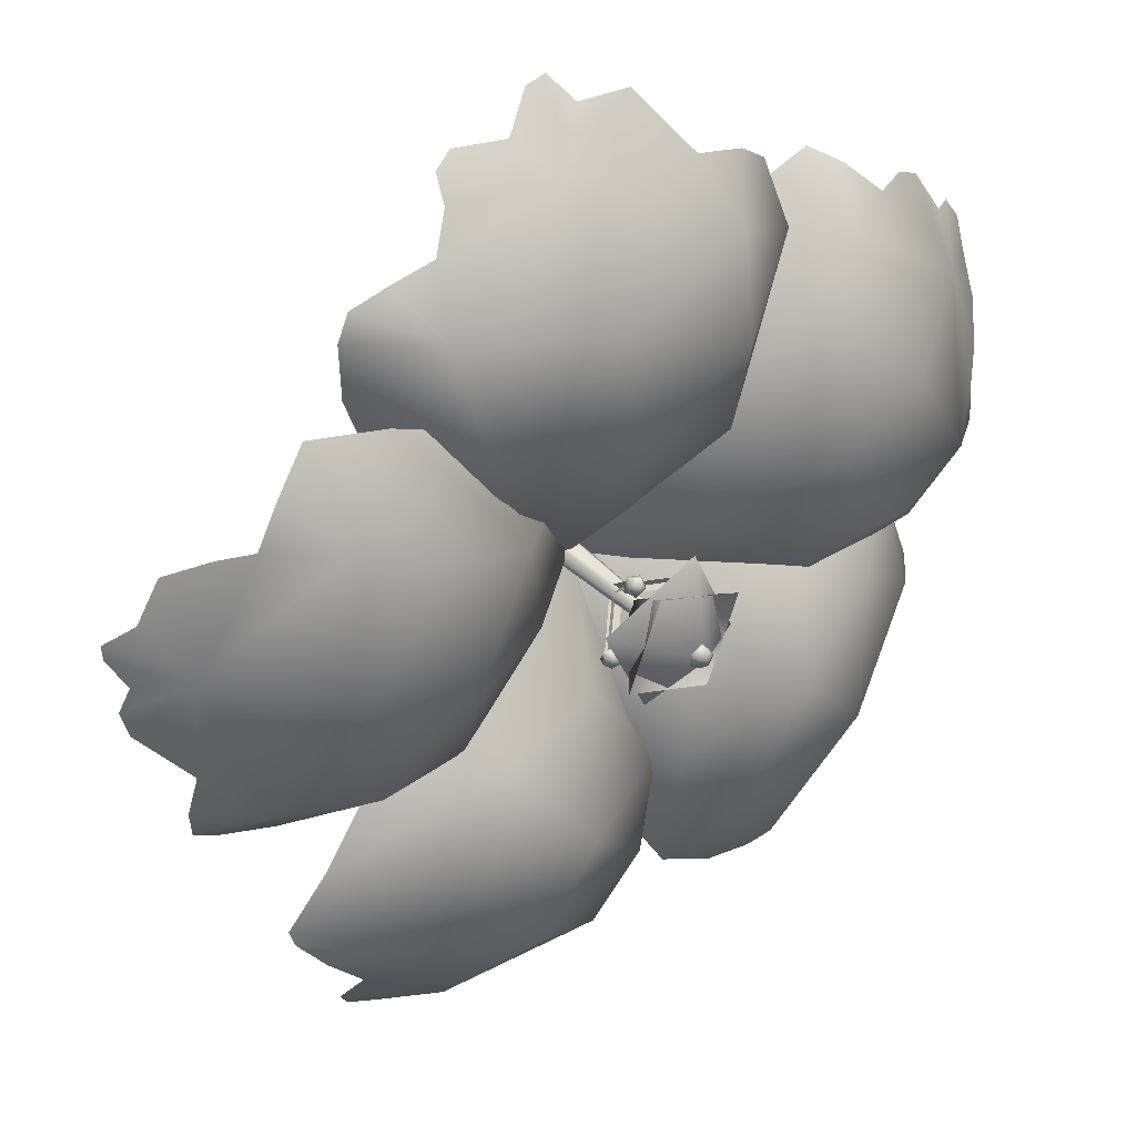
<metadata>
{"format":"obj","ext":"obj","renderer":"f3d","projection":"perspective","resolution":1024,"background":"white","views":[{"elev":78.1,"azim":11.8,"up":"+Y"}]}
</metadata>
<code>
o _0_0_node
v 0.1201 0.033 0.09061
v 0.1289 0.07772 0.02636
v 0.0501 0.04537 0.04162
v 0.06557 0.08255 0.1181
v 0.07439 0.1271 0.05409
v 0.1158 0.09395 0.08369
v 0.07736 0.03461 0.1158
v 0.1286 0.03093 0.04129
v 0.0406 0.1103 0.08638
v 0.09187 0.1067 0.01191
v -0.06357 -0.04961 -0.05133
v -0.07294 -0.03628 -0.05204
v 0.1086 0.08454 0.07301
v 0.1052 0.08931 0.07275
v -0.08331 -0.03295 -0.03991
v 0.1015 0.09051 0.0771
v -0.08431 -0.04294 -0.02706
v 0.1011 0.08693 0.0817
v -0.07494 -0.05626 -0.02634
v 0.1045 0.08216 0.08196
v -0.06457 -0.0596 -0.03847
v 0.1082 0.08096 0.07761
v 0.04289 0.06548 0.08753
v 0.04689 0.05725 0.09072
v 0.03658 0.04186 0.03292
v 0.04101 0.03272 0.03646
v 0.05034 0.06377 0.08854
v 0.04158 0.0605 0.09108
v 0.04397 0.03842 0.03179
v 0.03425 0.03479 0.0346
v 0.04782 0.05436 0.09339
v 0.03864 0.05951 0.09282
v 0.04474 0.05835 0.08176
v 0.05517 0.06027 0.0887
v 0.04474 0.05835 0.08176
v 0.05054 0.06908 0.08522
v 0.04474 0.05835 0.08176
v 0.04032 0.0686 0.08777
v 0.04474 0.05835 0.08176
v 0.03864 0.05951 0.09282
v 0.04474 0.05835 0.08176
v 0.04219 0.06319 0.0974
v 0.04868 0.05954 0.0978
v 0.05388 0.06372 0.09448
v 0.0506 0.06995 0.09202
v 0.04338 0.06962 0.09383
v 0.04219 0.06319 0.0974
v 0.04827 0.06638 0.0974
v 0.04827 0.06638 0.0974
v 0.04827 0.06638 0.0974
v 0.04827 0.06638 0.0974
v 0.04827 0.06638 0.0974
v 0.0915 0.06177 0.01715
v 0.03712 0.04181 0.03213
v 0.0955 0.05354 0.02034
v 0.04156 0.03268 0.03567
v 0.09501 0.06036 0.02387
v 0.09411 0.05649 0.01503
v 0.03853 0.03883 0.03967
v 0.03752 0.03454 0.02986
v 0.09818 0.05052 0.02048
v 0.09464 0.05523 0.01175
v 0.08643 0.05517 0.02141
v 0.0967 0.0571 0.02857
v 0.08643 0.05517 0.02141
v 0.09224 0.06589 0.02484
v 0.08643 0.05517 0.02141
v 0.09097 0.06474 0.01445
v 0.08643 0.05517 0.02141
v 0.09464 0.05523 0.01175
v 0.08643 0.05517 0.02141
v 0.1004 0.05874 0.01319
v 0.1029 0.05541 0.01937
v 0.1018 0.06007 0.02509
v 0.09866 0.06628 0.02245
v 0.09776 0.06546 0.0151
v 0.1004 0.05874 0.01319
v 0.1027 0.06223 0.01863
v 0.1027 0.06223 0.01863
v 0.1027 0.06223 0.01863
v 0.1027 0.06223 0.01863
v 0.1027 0.06223 0.01863
v 0.08976 0.02279 0.06398
v 0.04249 0.03648 0.02995
v 0.08426 0.02321 0.07194
v 0.03638 0.03694 0.03879
v 0.08905 0.02851 0.06909
v 0.08707 0.01907 0.06822
v 0.03923 0.04274 0.03418
v 0.03702 0.03226 0.03321
v 0.08306 0.02227 0.07569
v 0.08692 0.01554 0.06856
v 0.08081 0.02549 0.06364
v 0.08625 0.03196 0.07308
v 0.08081 0.02549 0.06364
v 0.09209 0.03123 0.06434
v 0.08081 0.02549 0.06364
v 0.09251 0.02107 0.06155
v 0.08081 0.02549 0.06364
v 0.08692 0.01554 0.06856
v 0.08081 0.02549 0.06364
v 0.09249 0.01737 0.07213
v 0.08976 0.02213 0.07717
v 0.09201 0.02899 0.07532
v 0.09615 0.02847 0.06914
v 0.09644 0.02129 0.06717
v 0.09249 0.01737 0.07213
v 0.09552 0.02334 0.07365
v 0.09552 0.02334 0.07365
v 0.09552 0.02334 0.07365
v 0.09552 0.02334 0.07365
v 0.09552 0.02334 0.07365
v 0.05447 0.09551 0.03576
v 0.04896 0.09593 0.04373
v 0.04209 0.03729 0.02963
v 0.03599 0.03775 0.03847
v 0.05661 0.09534 0.04316
v 0.04892 0.09764 0.03773
v 0.04318 0.0346 0.03734
v 0.03465 0.03716 0.03131
v 0.04649 0.0976 0.04646
v 0.04626 0.0993 0.03606
v 0.05054 0.08785 0.03944
v 0.0561 0.09409 0.04898
v 0.05054 0.08785 0.03944
v 0.06181 0.09361 0.04013
v 0.05054 0.08785 0.03944
v 0.05573 0.09684 0.03215
v 0.05054 0.08785 0.03944
v 0.04626 0.0993 0.03606
v 0.05054 0.08785 0.03944
v 0.05026 0.1044 0.03837
v 0.05042 0.1032 0.04572
v 0.05721 0.1007 0.0475
v 0.06125 0.1004 0.04125
v 0.05695 0.1026 0.0356
v 0.05026 0.1044 0.03837
v 0.05602 0.1047 0.04207
v 0.05602 0.1047 0.04207
v 0.05602 0.1047 0.04207
v 0.05602 0.1047 0.04207
v 0.05602 0.1047 0.04207
v 0.1087 0.08243 0.07122
v 0.1036 0.08977 0.07068
v 0.1162 0.08547 0.07261
v 0.109 0.09586 0.07185
v 0.09855 0.09016 0.07804
v 0.1019 0.09641 0.08225
v 0.1005 0.08305 0.08311
v 0.1046 0.08636 0.08943
v 0.1068 0.07827 0.0789
v 0.1135 0.0796 0.08347
v 0.1087 0.08243 0.07122
v 0.1162 0.08547 0.07261
v 0.1195 0.09043 0.07828
v 0.1145 0.09778 0.07775
v 0.1094 0.09816 0.0851
v 0.1113 0.09106 0.09018
v 0.1176 0.08628 0.08596
v 0.1195 0.09043 0.07828
v 0.1014 0.08308 0.07493
v 0.1014 0.08308 0.07493
v 0.1014 0.08308 0.07493
v 0.1014 0.08308 0.07493
v 0.1014 0.08308 0.07493
v 0.1167 0.0944 0.08492
v 0.1167 0.0944 0.08492
v 0.1167 0.0944 0.08492
v 0.1167 0.0944 0.08492
v 0.1167 0.0944 0.08492
v -0.07394 -0.04627 -0.03919
v -0.06357 -0.04961 -0.05133
v -0.06457 -0.0596 -0.03847
v -0.08431 -0.04294 -0.02706
v -0.08331 -0.03295 -0.03991
v -0.07494 -0.05626 -0.02634
v -0.07294 -0.03628 -0.05204
f 1 2 3
f 4 1 3
f 4 3 5
f 2 5 3
f 6 7 8
f 6 9 7
f 10 9 6
f 10 6 8
f 11 12 13
f 22 11 13
f 21 11 22
f 20 21 22
f 19 21 20
f 18 19 20
f 17 19 18
f 16 17 18
f 15 17 16
f 14 15 16
f 12 15 14
f 13 12 14
f 14 20 13
f 14 16 20
f 20 16 18
f 13 20 22
f 23 24 25
f 25 24 26
f 27 28 29
f 29 28 30
f 31 32 33
f 32 31 42
f 42 31 43
f 42 43 48
f 31 34 43
f 34 31 35
f 36 34 37
f 34 36 44
f 43 34 44
f 43 44 49
f 44 36 45
f 44 45 50
f 36 38 45
f 38 36 39
f 40 38 41
f 38 40 46
f 45 38 46
f 45 46 51
f 46 40 47
f 46 47 52
f 53 54 55
f 55 54 56
f 57 58 59
f 59 58 60
f 61 62 63
f 62 61 72
f 72 61 73
f 72 73 78
f 61 64 73
f 64 61 65
f 66 64 67
f 64 66 74
f 73 64 74
f 73 74 79
f 74 66 75
f 74 75 80
f 66 68 75
f 68 66 69
f 70 68 71
f 68 70 76
f 75 68 76
f 75 76 81
f 76 70 77
f 76 77 82
f 83 84 85
f 85 84 86
f 87 88 89
f 89 88 90
f 91 92 93
f 92 91 102
f 102 91 103
f 102 103 108
f 91 94 103
f 94 91 95
f 96 94 97
f 94 96 104
f 103 94 104
f 103 104 109
f 104 96 105
f 104 105 110
f 96 98 105
f 98 96 99
f 100 98 101
f 98 100 106
f 105 98 106
f 105 106 111
f 106 100 107
f 106 107 112
f 113 114 115
f 115 114 116
f 117 118 119
f 119 118 120
f 121 122 123
f 122 121 132
f 132 121 133
f 132 133 138
f 121 124 133
f 124 121 125
f 126 124 127
f 124 126 134
f 133 124 134
f 133 134 139
f 134 126 135
f 134 135 140
f 126 128 135
f 128 126 129
f 130 128 131
f 128 130 136
f 135 128 136
f 135 136 141
f 136 130 137
f 136 137 142
f 143 144 145
f 144 143 161
f 145 144 146
f 145 146 155
f 155 146 156
f 155 156 166
f 146 148 156
f 146 147 148
f 144 147 146
f 147 144 162
f 147 149 148
f 149 147 163
f 148 149 150
f 148 150 157
f 156 148 157
f 156 157 167
f 157 150 158
f 157 158 168
f 150 152 158
f 150 151 152
f 149 151 150
f 151 149 164
f 151 153 152
f 153 151 165
f 152 153 154
f 152 154 159
f 158 152 159
f 158 159 169
f 159 154 160
f 159 160 170
f 171 172 173
f 176 171 173
f 174 171 176
f 174 175 171
f 171 175 177
f 171 177 172
o _1_0_node
v 0.1795 -0.01677 -0.02713
v 0.1839 -0.09957 -0.03826
v 0.2549 -0.12 -0.1077
v 0.2803 -0.04391 -0.1508
v 0.2415 -0.01948 -0.08154
v -0.01333 -0.000552 0.00977
v 0.09289 0.04799 -0.02797
v 0.2324 0.07022 -0.1635
v 0.2434 0.02396 -0.2681
v 0.1853 0.07965 -0.08469
v 0.07409 0.156 -0.2485
v 0.1348 0.1431 -0.1648
v 0.1625 0.1356 -0.243
v 0.08602 0.1276 -0.1013
v 0.1159 -0.2037 0.1993
v 0.1981 -0.2048 0.1576
v 0.1694 -0.1272 0.1511
v -0.01254 0.008439 0.000662
v 0.1146 -0.06917 0.1322
v 0.1002 -0.01915 0.03692
v 0.2472 -0.1465 0.05937
v 0.252 -0.2598 0.04006
v 0.1999 -0.06718 0.05914
v 0.2214 -0.1423 -0.1392
v 0.1596 -0.08675 -0.1237
v 0.1697 -0.03686 -0.04474
v 0.05063 -0.007202 -0.06938
v 0.2313 -0.09087 -0.04787
v 0.2665 -0.1648 -0.06216
v -0.1041 -0.1181 0.3689
v -0.08761 -0.1455 0.362
v -0.03406 -0.1417 0.3447
v -0.126 0.04591 0.2872
v -0.1481 0.001541 0.3325
v -0.06186 -0.004837 0.3296
v -0.1162 -0.02053 0.3491
v -0.1419 -0.006452 0.3403
v -0.05442 0.07164 0.1288
v -0.1023 0.0632 0.1995
v -0.01281 0.05477 0.1879
v -0.02368 0.03293 0.2659
v -0.00685 0.001368 -0.006116
v 0.03845 0.000785 0.109
v -0.05034 0.05548 0.06706
v 0.03813 -0.06878 0.2921
v 0.06355 -0.02167 0.2168
v -0.109 -0.09637 0.3668
v -0.07639 -0.1893 0.3545
v -0.0518 -0.1958 0.3434
v 0.07795 -0.2311 0.1836
v 0.07035 -0.1852 0.2615
v 0.05204 -0.2525 0.2299
v 0.04556 -0.2504 0.2413
v 0.0438 -0.2242 0.2704
v 0.08238 -0.184 0.1221
v 0.09309 -0.08999 0.1321
v 0.09608 -0.1302 0.2042
v -0.01915 -0.2197 0.3223
v 0.02093 -0.2099 0.2928
v -0.09089 -0.06006 0.3521
v -0.1241 0.2897 0.008554
v -0.1321 0.2928 0.1004
v -0.06389 0.2481 0.08394
v -0.003575 -0.00402 0.00036
v -0.02071 0.1879 0.04849
v -0.007324 0.08586 0.08288
v -0.1062 0.2141 0.1931
v -0.2188 0.2389 0.1968
v -0.03605 0.1656 0.1576
v -0.1703 0.037 0.26
v -0.1237 0.005401 0.2072
v -0.04544 0.05572 0.1801
v -0.03288 -0.02609 0.07796
v -0.09166 0.09951 0.232
v -0.1627 0.1292 0.2637
v 0.09908 0.1379 -0.07864
v 0.1019 0.1086 -0.1654
v 0.1108 0.1765 -0.2239
v 0.0824 0.2563 -0.1874
v 0.1018 0.2067 -0.1234
v -0.008035 -0.004435 0.008246
v 0.02826 0.1115 -0.000771
v 0.06075 0.02001 -0.0641
v 0.02004 0.2883 -0.08463
v -0.03972 0.3255 -0.1764
v 0.04339 0.2204 -0.02648
v -0.1633 0.2656 -0.009073
v -0.05989 0.259 0.002584
v -0.09641 0.3143 -0.04872
v -0.04431 0.1847 0.03323
v -0.03972 0.3255 -0.1764
v -0.1671 0.3109 -0.05877
v -0.1429 0.3145 -0.08162
v -0.1159 0.3235 -0.1028
v -0.1171 0.332 -0.1367
v -0.1223 0.3329 -0.177
v -0.1282 0.3343 -0.1589
v -0.1708 0.2966 -0.03906
v -0.07198 0.3237 -0.2461
v -0.0827 0.3294 -0.2321
v 0.03863 0.2769 -0.2284
v -0.01478 0.3066 -0.2549
v 0.06712 0.258 -0.2455
v 0.08342 0.2208 -0.2561
v -0.08557 0.3283 -0.1938
v 0.1118 0.1395 -0.3017
v 0.1418 0.1202 -0.302
v 0.1749 0.1012 -0.2927
v 0.1859 0.07016 -0.3217
v 0.1992 0.05152 -0.3306
v 0.2239 0.01978 -0.3173
v 0.2288 0.005757 -0.3315
v 0.2415 -0.01295 -0.3267
v 0.2516 -0.02299 -0.3034
v 0.2684 -0.05463 -0.2774
v 0.2773 -0.0579 -0.238
v 0.2868 -0.08581 -0.1868
v 0.2801 -0.05546 -0.2046
v 0.2741 -0.1199 -0.161
v 0.2459 -0.2008 -0.128
v 0.2646 -0.215 -0.09665
v 0.2656 -0.2305 -0.05054
v 0.2656 -0.219 -0.06325
v 0.2636 -0.2529 -0.0497
v 0.2576 -0.2869 -0.02889
v 0.2463 -0.3088 0.01017
v 0.2418 -0.3231 0.01368
v 0.2362 -0.3083 0.0553
v 0.2397 -0.3263 0.02234
v 0.2053 -0.2585 0.1373
v 0.2154 -0.2915 0.1148
v 0.2204 -0.3096 0.0908
v 0.184 -0.2589 0.1661
v 0.1535 -0.2524 0.1858
v -0.03058 -0.217 0.3305
v -0.2088 0.07036 0.2794
v -0.2219 0.08715 0.2833
v -0.2231 0.1197 0.2729
v -0.2186 0.1484 0.2492
v -0.2639 0.1884 0.2348
v -0.2731 0.2024 0.2224
v -0.2858 0.2327 0.1931
v -0.2664 0.2202 0.2063
v -0.2648 0.2571 0.1693
v -0.2889 0.2404 0.185
v -0.2542 0.2795 0.1376
v -0.2188 0.2895 0.1211
v -0.1914 0.2934 0.1108
v -0.184 0.3126 0.07899
v -0.1761 0.314 0.03474
v -0.04716 0.3172 -0.233
v -0.08743 -0.1732 0.3602
v -0.07693 0.2209 -0.01735
v -0.01389 0.09334 -0.03266
v 0.06831 -0.1414 0.1716
v -0.000233 -0.02398 0.08478
v -0.01647 0.08529 -0.04926
v 0.02692 0.1426 -0.1657
v -0.07043 0.06272 0.04324
v -0.1314 0.178 0.02713
v 0.1795 -0.01677 -0.02713
v 0.2549 -0.12 -0.1077
v 0.1839 -0.09957 -0.03826
v 0.2415 -0.01948 -0.08154
v 0.2803 -0.04391 -0.1508
v -0.01333 -0.000552 0.00977
v 0.09289 0.04799 -0.02797
v 0.2324 0.07022 -0.1635
v 0.2434 0.02396 -0.2681
v 0.1853 0.07965 -0.08469
v 0.07409 0.156 -0.2485
v 0.1625 0.1356 -0.243
v 0.1348 0.1431 -0.1648
v 0.08602 0.1276 -0.1013
v 0.1159 -0.2037 0.1993
v 0.1694 -0.1272 0.1511
v 0.1981 -0.2048 0.1576
v -0.01254 0.008439 0.000662
v 0.1002 -0.01915 0.03692
v 0.1146 -0.06917 0.1322
v 0.2472 -0.1465 0.05937
v 0.252 -0.2598 0.04006
v 0.1999 -0.06718 0.05914
v 0.2214 -0.1423 -0.1392
v 0.1697 -0.03686 -0.04474
v 0.1596 -0.08675 -0.1237
v 0.05063 -0.007202 -0.06938
v 0.2665 -0.1648 -0.06216
v 0.2313 -0.09087 -0.04787
v -0.1041 -0.1181 0.3689
v -0.03406 -0.1417 0.3447
v -0.08761 -0.1455 0.362
v -0.126 0.04591 0.2872
v -0.06186 -0.004837 0.3296
v -0.1481 0.001541 0.3325
v -0.1162 -0.02053 0.3491
v -0.1419 -0.006452 0.3403
v -0.05442 0.07164 0.1288
v -0.01281 0.05477 0.1879
v -0.1023 0.0632 0.1995
v -0.02368 0.03293 0.2659
v -0.00685 0.001368 -0.006116
v 0.03845 0.000785 0.109
v -0.05034 0.05548 0.06706
v 0.03813 -0.06878 0.2921
v 0.06355 -0.02167 0.2168
v -0.109 -0.09637 0.3668
v -0.0518 -0.1958 0.3434
v -0.07639 -0.1893 0.3545
v 0.07795 -0.2311 0.1836
v 0.05204 -0.2525 0.2299
v 0.07035 -0.1852 0.2615
v 0.04556 -0.2504 0.2413
v 0.0438 -0.2242 0.2704
v 0.09309 -0.08999 0.1321
v 0.08238 -0.184 0.1221
v 0.09608 -0.1302 0.2042
v 0.02093 -0.2099 0.2928
v -0.01915 -0.2197 0.3223
v -0.09089 -0.06006 0.3521
v -0.1241 0.2897 0.008554
v -0.06389 0.2481 0.08394
v -0.1321 0.2928 0.1004
v -0.003575 -0.00402 0.00036
v -0.007324 0.08586 0.08288
v -0.02071 0.1879 0.04849
v -0.1062 0.2141 0.1931
v -0.2188 0.2389 0.1968
v -0.03605 0.1656 0.1576
v -0.1703 0.037 0.26
v -0.04544 0.05572 0.1801
v -0.1237 0.005401 0.2072
v -0.03288 -0.02609 0.07796
v -0.1627 0.1292 0.2637
v -0.09166 0.09951 0.232
v 0.09908 0.1379 -0.07864
v 0.1108 0.1765 -0.2239
v 0.1019 0.1086 -0.1654
v 0.1018 0.2067 -0.1234
v 0.0824 0.2563 -0.1874
v -0.008035 -0.004435 0.008246
v 0.02826 0.1115 -0.000771
v 0.06075 0.02001 -0.0641
v 0.02004 0.2883 -0.08463
v -0.03972 0.3255 -0.1764
v 0.04339 0.2204 -0.02648
v -0.1633 0.2656 -0.009073
v -0.09641 0.3143 -0.04872
v -0.05989 0.259 0.002584
v -0.04431 0.1847 0.03323
v -0.03972 0.3255 -0.1764
v -0.1671 0.3109 -0.05877
v -0.1429 0.3145 -0.08162
v -0.1159 0.3235 -0.1028
v -0.1171 0.332 -0.1367
v -0.1223 0.3329 -0.177
v -0.1282 0.3343 -0.1589
v -0.1708 0.2966 -0.03906
v -0.07198 0.3237 -0.2461
v -0.0827 0.3294 -0.2321
v 0.03863 0.2769 -0.2284
v -0.01478 0.3066 -0.2549
v 0.06712 0.258 -0.2455
v 0.08342 0.2208 -0.2561
v -0.08557 0.3283 -0.1938
v 0.1118 0.1395 -0.3017
v 0.1418 0.1202 -0.302
v 0.1749 0.1012 -0.2927
v 0.1859 0.07016 -0.3217
v 0.1992 0.05152 -0.3306
v 0.2239 0.01978 -0.3173
v 0.2288 0.005757 -0.3315
v 0.2415 -0.01295 -0.3267
v 0.2516 -0.02299 -0.3034
v 0.2684 -0.05463 -0.2774
v 0.2773 -0.0579 -0.238
v 0.2801 -0.05546 -0.2046
v 0.2868 -0.08581 -0.1868
v 0.2741 -0.1199 -0.161
v 0.2459 -0.2008 -0.128
v 0.2646 -0.215 -0.09665
v 0.2656 -0.219 -0.06325
v 0.2656 -0.2305 -0.05054
v 0.2636 -0.2529 -0.0497
v 0.2576 -0.2869 -0.02889
v 0.2463 -0.3088 0.01017
v 0.2418 -0.3231 0.01368
v 0.2362 -0.3083 0.0553
v 0.2397 -0.3263 0.02234
v 0.2053 -0.2585 0.1373
v 0.2204 -0.3096 0.0908
v 0.2154 -0.2915 0.1148
v 0.184 -0.2589 0.1661
v 0.1535 -0.2524 0.1858
v -0.03058 -0.217 0.3305
v -0.2088 0.07036 0.2794
v -0.2219 0.08715 0.2833
v -0.2231 0.1197 0.2729
v -0.2186 0.1484 0.2492
v -0.2639 0.1884 0.2348
v -0.2731 0.2024 0.2224
v -0.2664 0.2202 0.2063
v -0.2858 0.2327 0.1931
v -0.2648 0.2571 0.1693
v -0.2889 0.2404 0.185
v -0.2542 0.2795 0.1376
v -0.2188 0.2895 0.1211
v -0.1914 0.2934 0.1108
v -0.184 0.3126 0.07899
v -0.1761 0.314 0.03474
v -0.04716 0.3172 -0.233
v -0.08743 -0.1732 0.3602
v -0.07693 0.2209 -0.01735
v -0.01389 0.09334 -0.03266
v 0.06831 -0.1414 0.1716
v -0.000233 -0.02398 0.08478
v -0.01647 0.08529 -0.04926
v 0.02692 0.1426 -0.1657
v -0.07043 0.06272 0.04324
v -0.1314 0.178 0.02713
f 178 179 180
f 183 179 178
f 183 178 184
f 183 184 191
f 183 191 334
f 191 335 334
f 188 335 191
f 188 191 189
f 188 189 190
f 188 190 283
f 283 190 284
f 190 285 284
f 186 285 190
f 185 186 190
f 185 181 186
f 185 182 181
f 187 182 185
f 187 178 182
f 184 178 187
f 184 187 191
f 187 189 191
f 187 185 189
f 185 190 189
f 180 181 182
f 180 182 178
f 180 296 181
f 181 296 294
f 181 294 295
f 181 295 186
f 186 295 293
f 293 292 186
f 186 292 291
f 290 186 291
f 289 186 290
f 288 186 289
f 186 288 287
f 186 287 286
f 186 286 285
f 192 193 194
f 192 194 196
f 196 332 192
f 196 333 332
f 333 196 195
f 195 196 197
f 195 197 203
f 195 203 204
f 203 202 204
f 201 202 203
f 201 203 205
f 201 205 206
f 201 206 297
f 297 206 298
f 206 300 298
f 206 299 300
f 206 199 299
f 198 199 206
f 198 193 199
f 198 194 193
f 200 194 198
f 200 196 194
f 197 196 200
f 197 200 203
f 200 205 203
f 200 198 205
f 198 206 205
f 207 208 209
f 207 209 224
f 209 237 224
f 209 212 237
f 222 212 209
f 222 218 212
f 223 218 222
f 223 217 218
f 220 217 223
f 219 217 220
f 221 217 219
f 215 217 221
f 215 216 217
f 217 216 210
f 210 218 217
f 210 212 218
f 210 211 212
f 211 214 212
f 213 212 214
f 237 212 213
f 209 225 226
f 312 209 226
f 209 312 235
f 209 235 236
f 209 236 228
f 222 209 228
f 222 228 234
f 223 222 234
f 223 234 233
f 220 223 233
f 219 220 233
f 232 219 233
f 227 232 233
f 227 233 234
f 227 234 228
f 227 228 229
f 229 228 230
f 230 228 231
f 228 236 231
f 238 239 240
f 238 240 242
f 242 330 238
f 242 331 330
f 331 242 241
f 241 242 243
f 241 243 249
f 241 249 250
f 249 248 250
f 247 248 249
f 247 249 251
f 247 251 252
f 247 252 313
f 313 252 314
f 314 252 315
f 252 316 315
f 252 245 316
f 244 245 252
f 244 239 245
f 244 240 239
f 246 240 244
f 246 242 240
f 243 242 246
f 243 246 249
f 246 251 249
f 246 244 251
f 244 252 251
f 253 254 255
f 253 260 254
f 260 253 258
f 258 253 259
f 258 259 267
f 258 267 336
f 267 337 336
f 264 337 267
f 264 267 265
f 264 265 266
f 264 266 275
f 275 266 269
f 269 266 270
f 266 271 270
f 266 268 271
f 261 268 266
f 261 266 265
f 263 261 265
f 263 257 261
f 263 253 257
f 259 253 263
f 259 263 267
f 263 265 267
f 255 256 257
f 255 257 253
f 255 281 256
f 256 281 280
f 256 280 278
f 262 256 278
f 261 256 262
f 261 257 256
f 271 268 272
f 274 272 268
f 273 274 268
f 282 273 268
f 277 282 268
f 276 277 262
f 328 276 262
f 279 328 262
f 278 279 262
f 199 301 299
f 302 301 199
f 303 302 199
f 303 199 304
f 304 199 306
f 305 306 199
f 305 199 309
f 199 308 309
f 199 307 308
f 193 307 199
f 310 307 193
f 310 193 311
f 192 311 193
f 245 317 316
f 245 318 317
f 245 320 318
f 245 319 320
f 245 322 319
f 321 322 245
f 245 323 321
f 324 323 245
f 324 245 325
f 245 239 325
f 325 239 326
f 239 327 326
f 238 327 239
f 209 208 329
f 329 225 209
f 338 339 340
f 343 338 340
f 343 344 338
f 343 351 344
f 343 494 351
f 351 494 495
f 348 351 495
f 348 350 351
f 348 349 350
f 348 443 349
f 443 444 349
f 349 444 445
f 346 349 445
f 345 349 346
f 345 346 342
f 345 342 341
f 347 345 341
f 347 341 338
f 344 347 338
f 344 351 347
f 347 351 350
f 347 350 345
f 345 350 349
f 339 341 342
f 339 338 341
f 339 342 456
f 342 455 456
f 342 454 455
f 342 346 454
f 346 453 454
f 453 346 452
f 346 451 452
f 450 451 346
f 449 450 346
f 448 449 346
f 346 447 448
f 346 446 447
f 346 445 446
f 352 353 354
f 352 357 353
f 357 352 492
f 357 492 493
f 493 355 357
f 355 356 357
f 355 362 356
f 355 364 362
f 362 364 363
f 361 362 363
f 361 366 362
f 361 365 366
f 361 457 365
f 457 458 365
f 365 458 459
f 365 459 460
f 365 460 359
f 358 365 359
f 358 359 354
f 358 354 353
f 360 358 353
f 360 353 357
f 356 360 357
f 356 362 360
f 360 362 366
f 360 366 358
f 358 366 365
f 367 368 369
f 367 384 368
f 368 384 397
f 368 397 371
f 382 368 371
f 382 371 378
f 383 382 378
f 383 378 376
f 380 383 376
f 379 380 376
f 381 379 376
f 375 381 376
f 375 376 377
f 376 370 377
f 370 376 378
f 370 378 371
f 370 371 372
f 372 371 374
f 373 374 371
f 397 373 371
f 368 385 386
f 472 385 368
f 368 396 472
f 368 395 396
f 368 389 395
f 382 389 368
f 382 394 389
f 383 394 382
f 383 392 394
f 380 392 383
f 379 392 380
f 393 392 379
f 387 392 393
f 387 394 392
f 387 389 394
f 387 388 389
f 388 390 389
f 390 391 389
f 389 391 395
f 398 399 400
f 398 403 399
f 403 398 490
f 403 490 491
f 491 401 403
f 401 402 403
f 401 408 402
f 401 410 408
f 408 410 409
f 407 408 409
f 407 412 408
f 407 411 412
f 407 473 411
f 473 474 411
f 474 475 411
f 411 475 476
f 411 476 405
f 404 411 405
f 404 405 400
f 404 400 399
f 406 404 399
f 406 399 403
f 402 406 403
f 402 408 406
f 406 408 412
f 406 412 404
f 404 412 411
f 413 414 415
f 413 415 420
f 420 418 413
f 418 419 413
f 418 427 419
f 418 496 427
f 427 496 497
f 424 427 497
f 424 426 427
f 424 425 426
f 424 435 425
f 435 429 425
f 429 430 425
f 425 430 431
f 425 431 428
f 421 425 428
f 421 426 425
f 423 426 421
f 423 421 416
f 423 416 413
f 419 423 413
f 419 427 423
f 423 427 426
f 414 416 417
f 414 413 416
f 414 417 441
f 417 440 441
f 417 438 440
f 422 438 417
f 421 422 417
f 421 417 416
f 431 432 428
f 434 428 432
f 433 428 434
f 442 428 433
f 437 428 442
f 436 422 437
f 488 422 436
f 439 422 488
f 438 422 439
f 359 460 461
f 462 359 461
f 463 359 462
f 463 464 359
f 464 466 359
f 465 359 466
f 465 468 359
f 359 468 469
f 359 469 467
f 354 359 467
f 470 354 467
f 470 471 354
f 352 354 471
f 405 476 477
f 405 477 478
f 405 478 479
f 405 479 480
f 405 480 482
f 481 405 482
f 405 481 483
f 484 405 483
f 484 485 405
f 405 485 400
f 485 486 400
f 400 486 487
f 398 400 487
f 368 489 369
f 489 368 386

</code>
